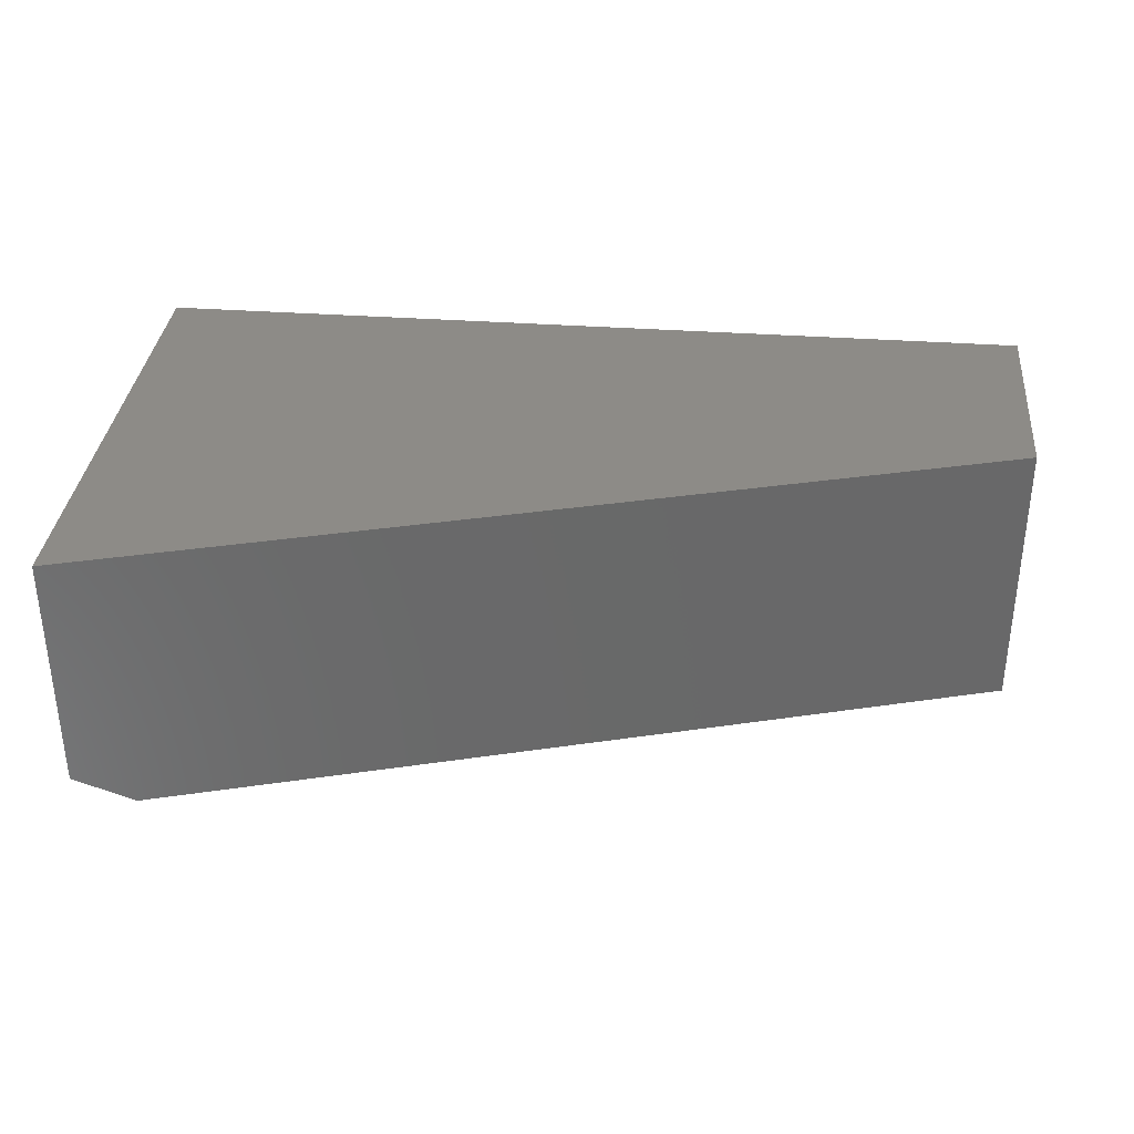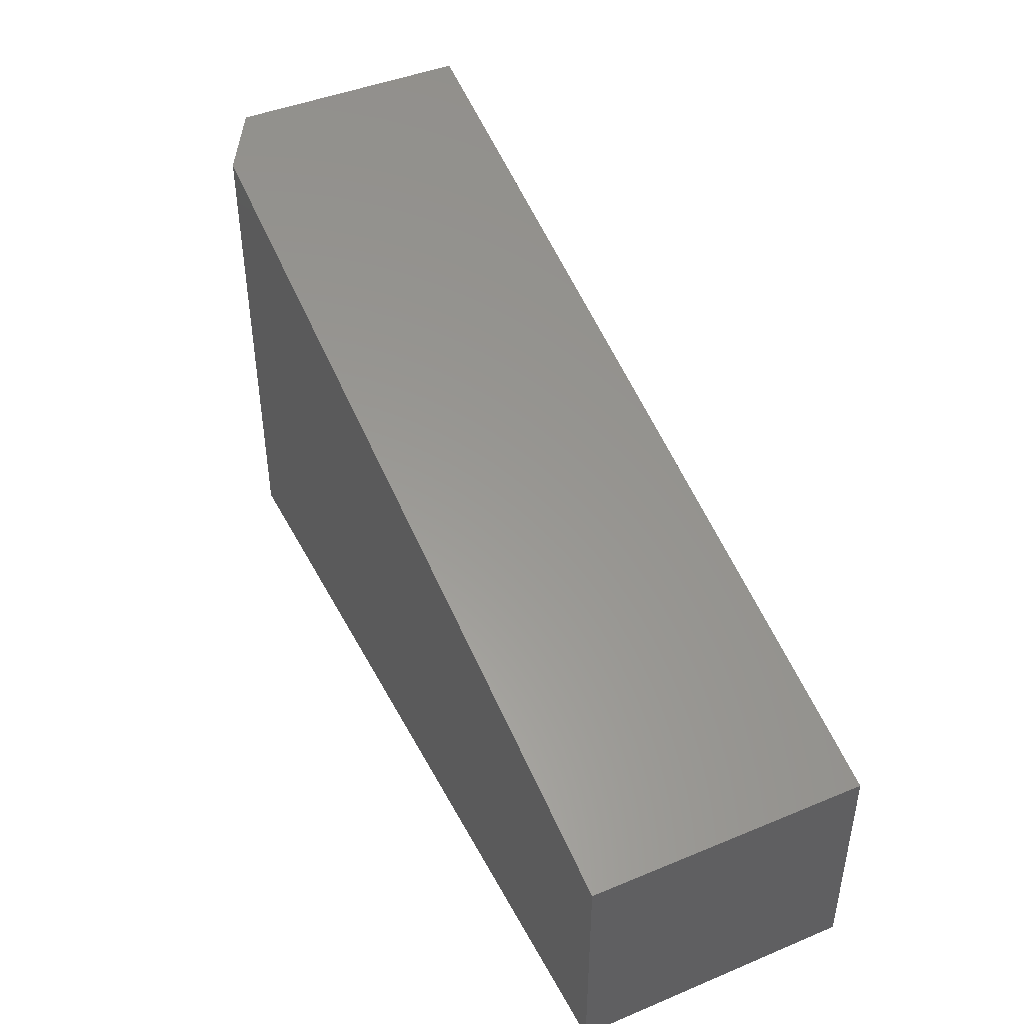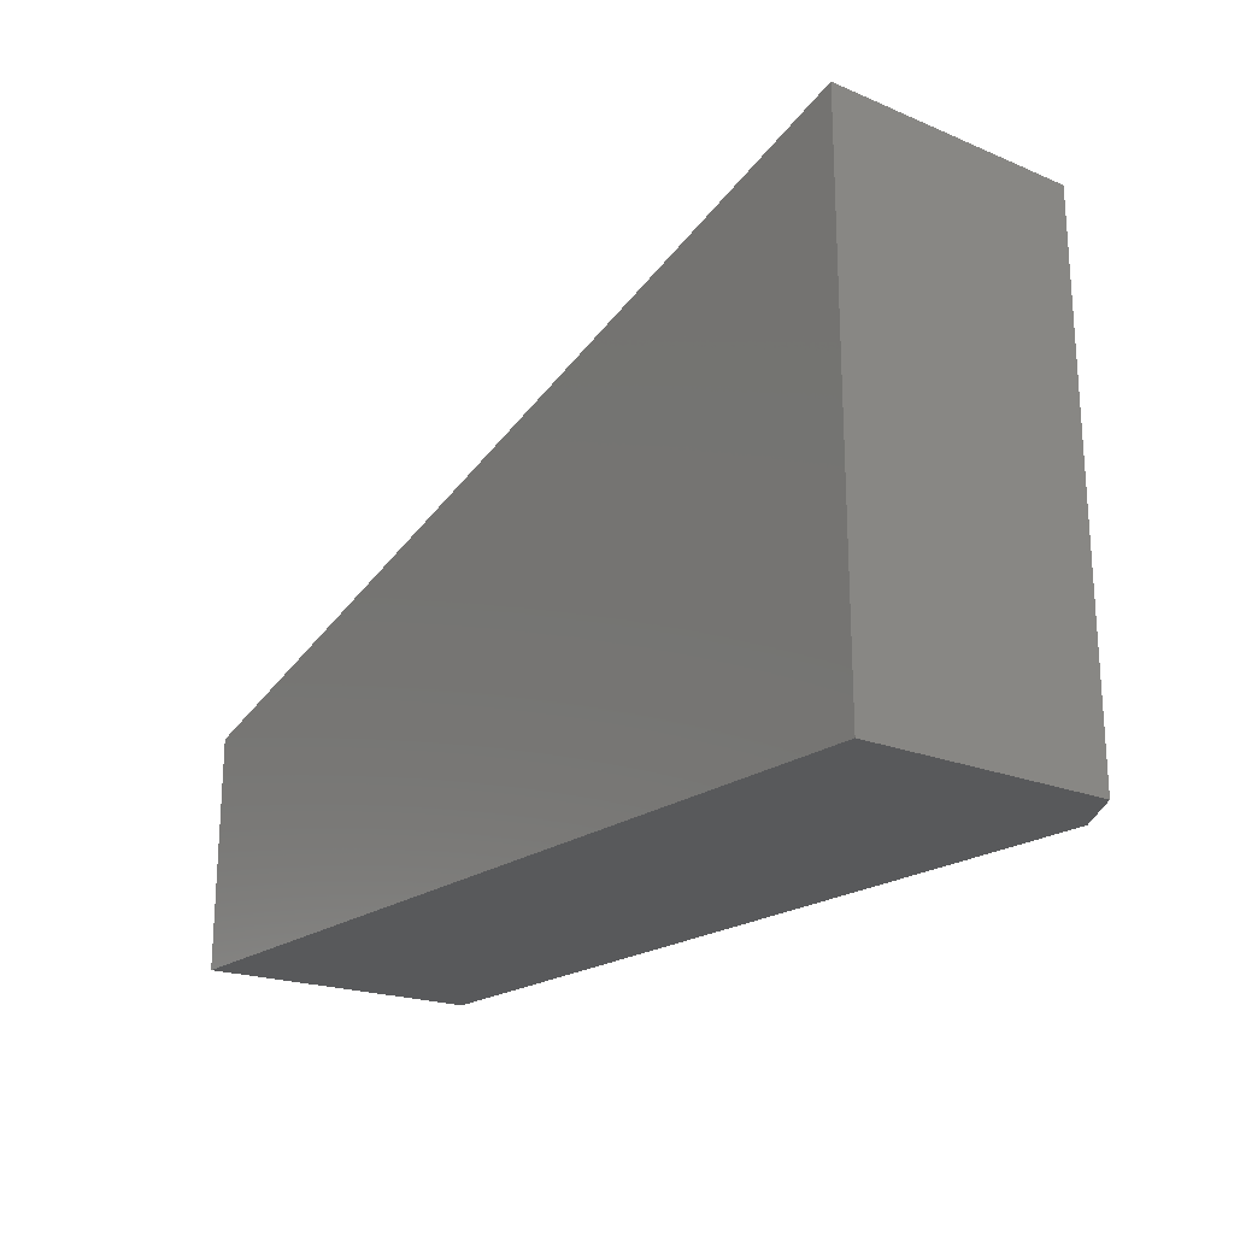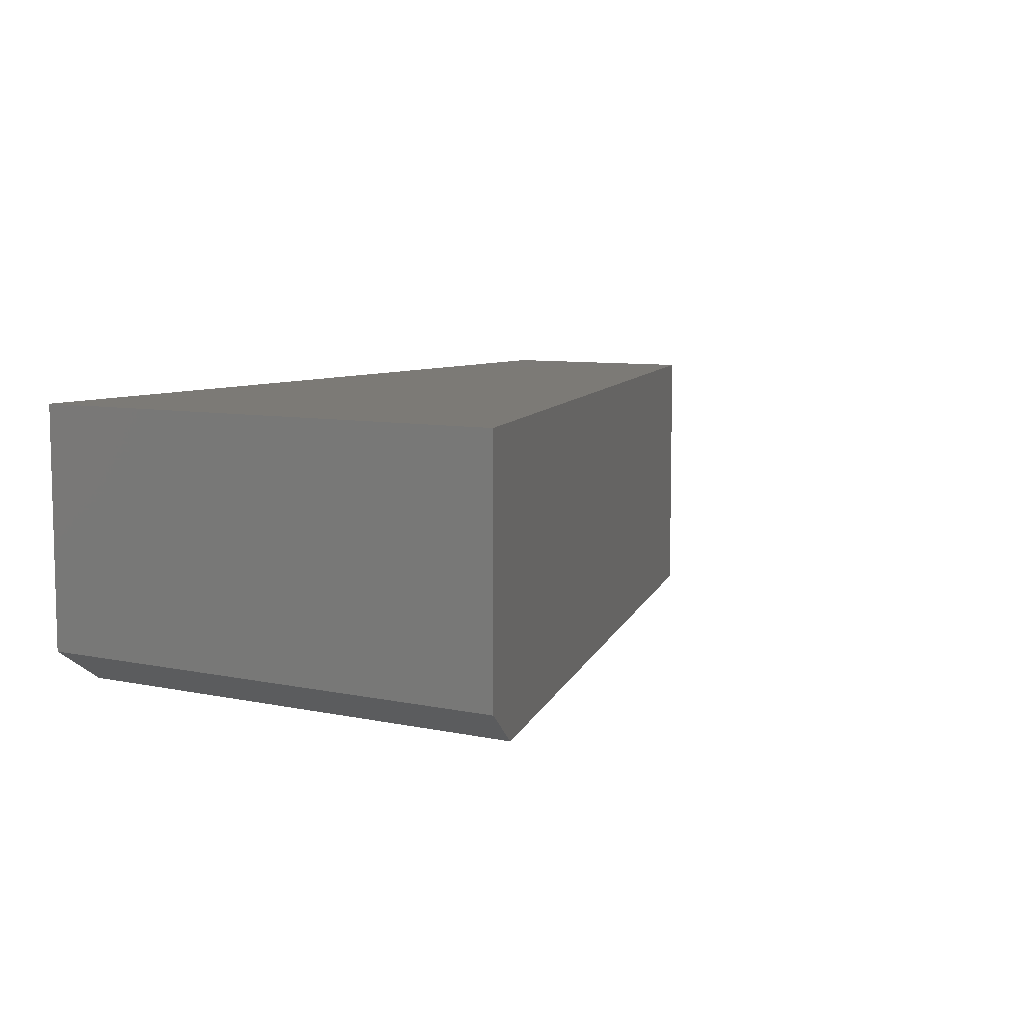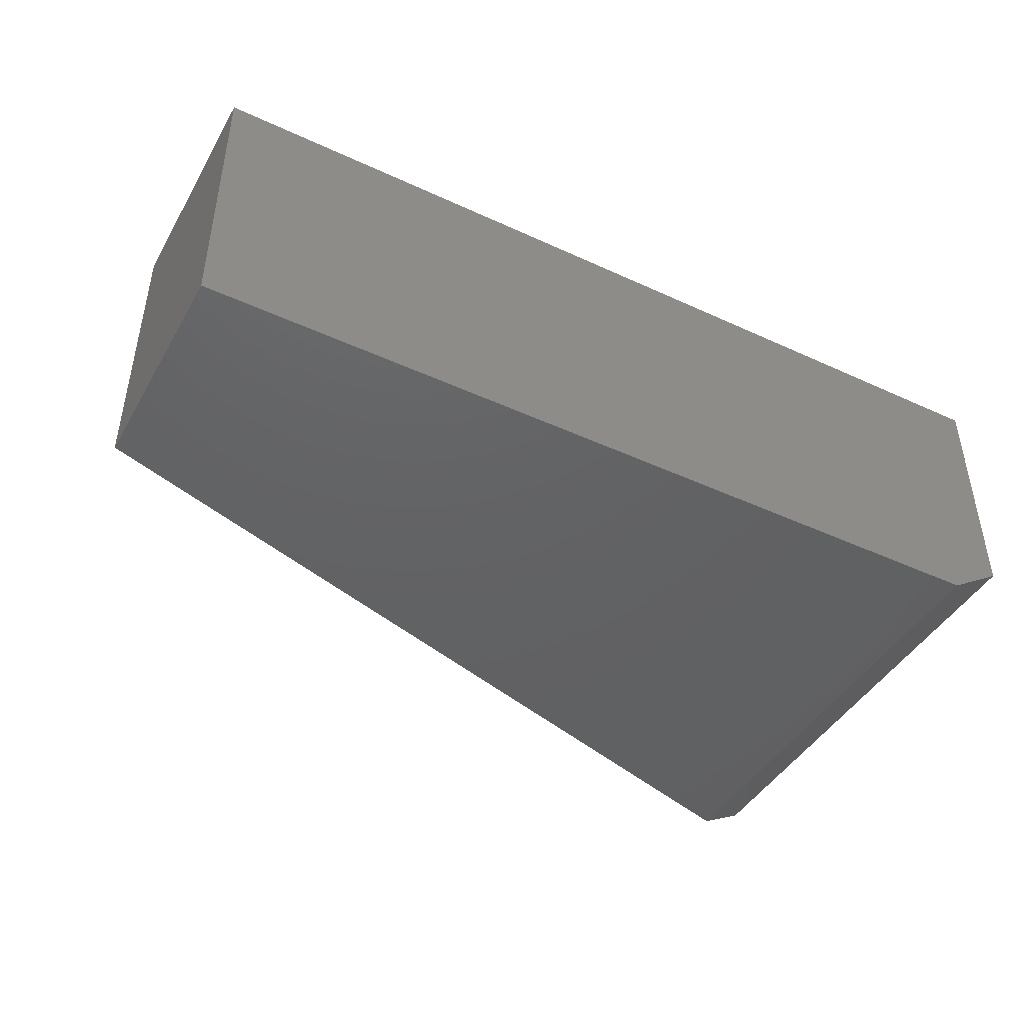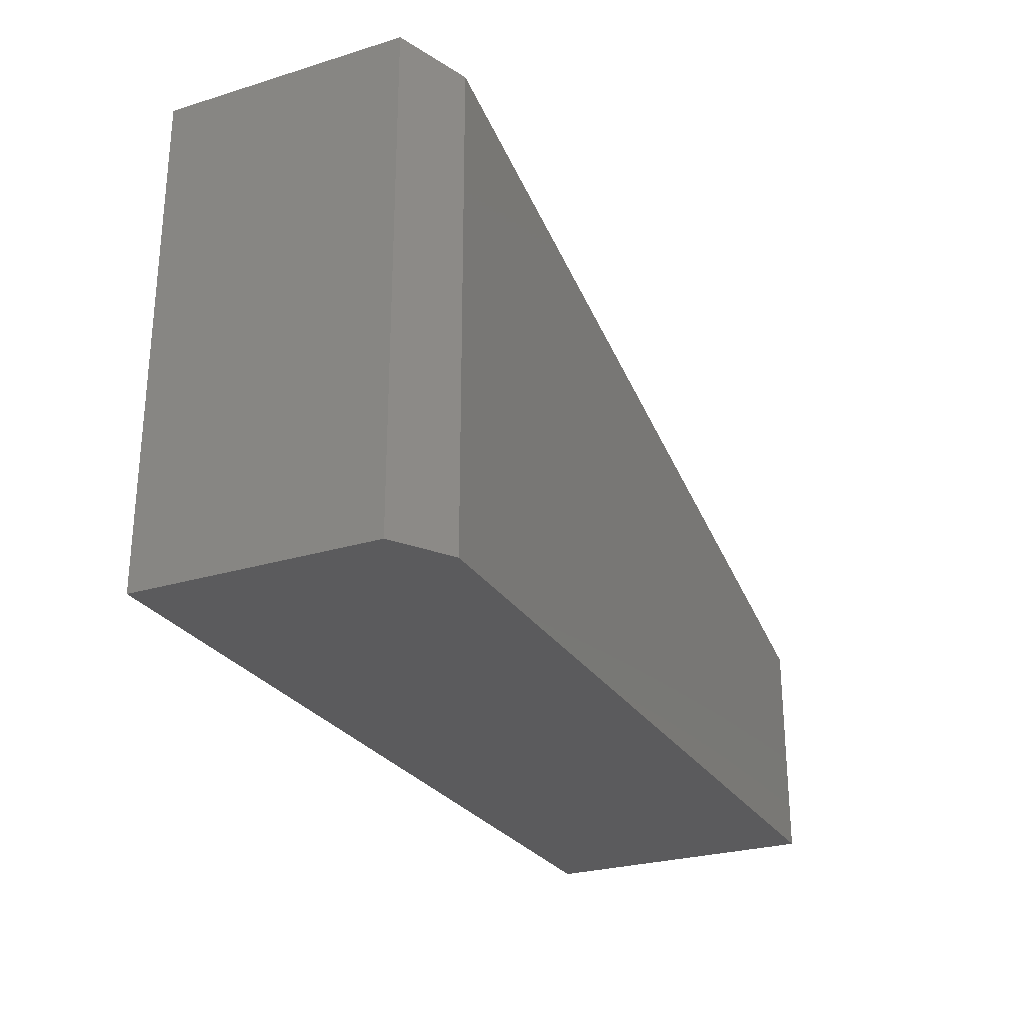
<metadata>
{"format":"stl","ext":"stl","renderer":"f3d","projection":"perspective","resolution":1024,"background":"white","views":[{"elev":34.2,"azim":5.6,"up":"+Y"},{"elev":43.8,"azim":64.0,"up":"+Z"},{"elev":-20.5,"azim":-126.7,"up":"+Z"},{"elev":7.8,"azim":-59.1,"up":"+Y"},{"elev":-44.2,"azim":151.7,"up":"+Y"},{"elev":-26.8,"azim":-64.5,"up":"+Z"}]}
</metadata>
<code>
# stl→obj: 10 verts, 16 faces
v 0.04688 -0.2344 -2.87e-18
v 0.75 -0.2344 -4.592e-17
v 0.04688 -0.2344 0.4041
v 0.75 -0.2344 0.1895
v 0 -0.2031 0.4184
v 2.562e-17 0 0.4184
v 0 -0.2031 0
v 0 0 0
v 0.75 0 0.1895
v 0.75 0 -4.592e-17
f 1 2 3
f 3 2 4
f 5 6 7
f 7 6 8
f 4 9 3
f 3 9 6
f 3 6 5
f 10 2 8
f 8 2 1
f 8 1 7
f 1 3 7
f 7 3 5
f 8 6 10
f 10 6 9
f 10 9 2
f 2 9 4

</code>
